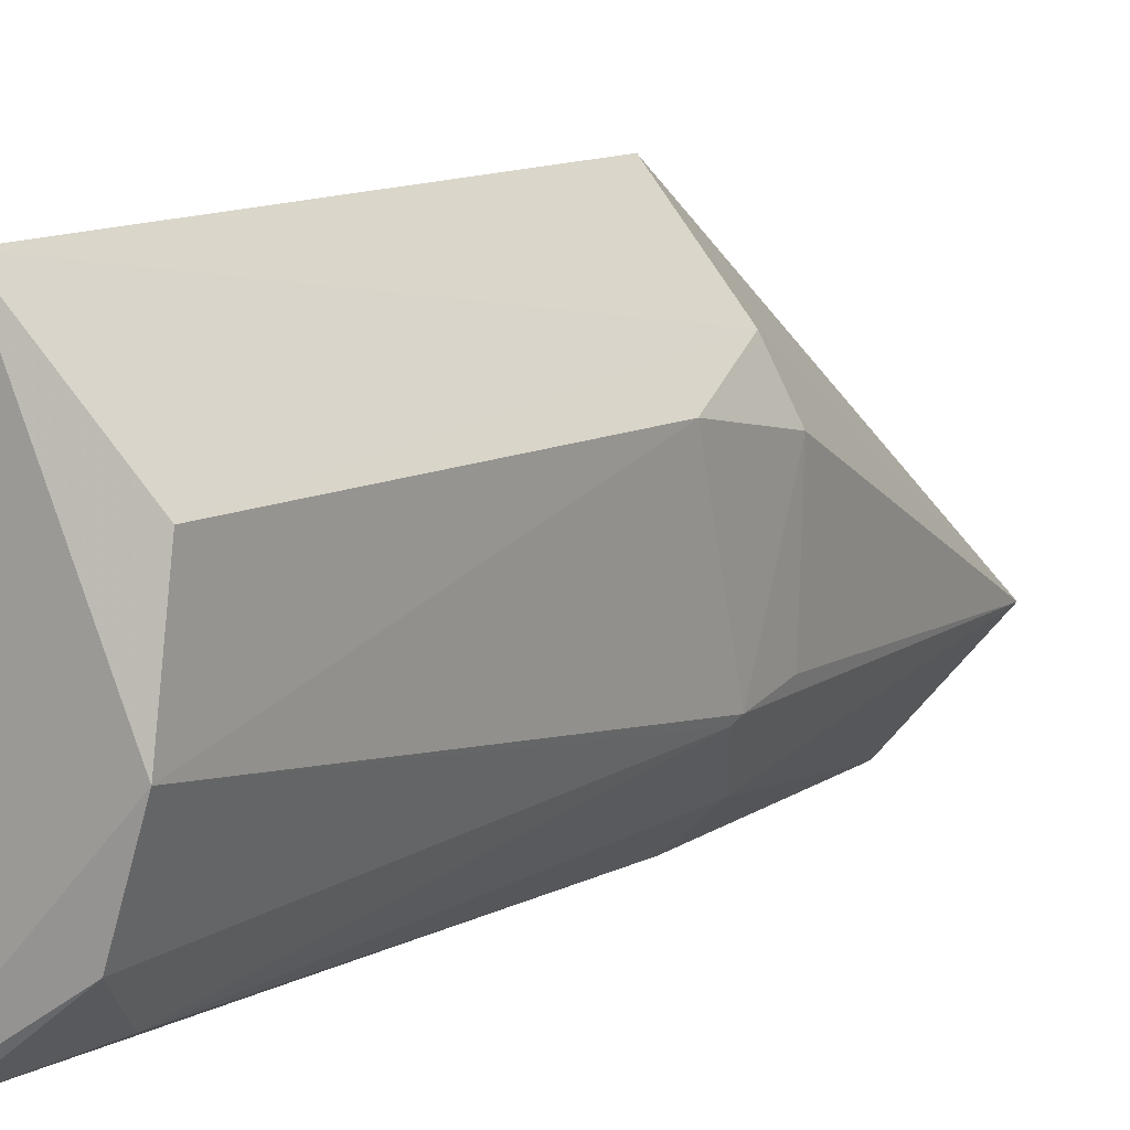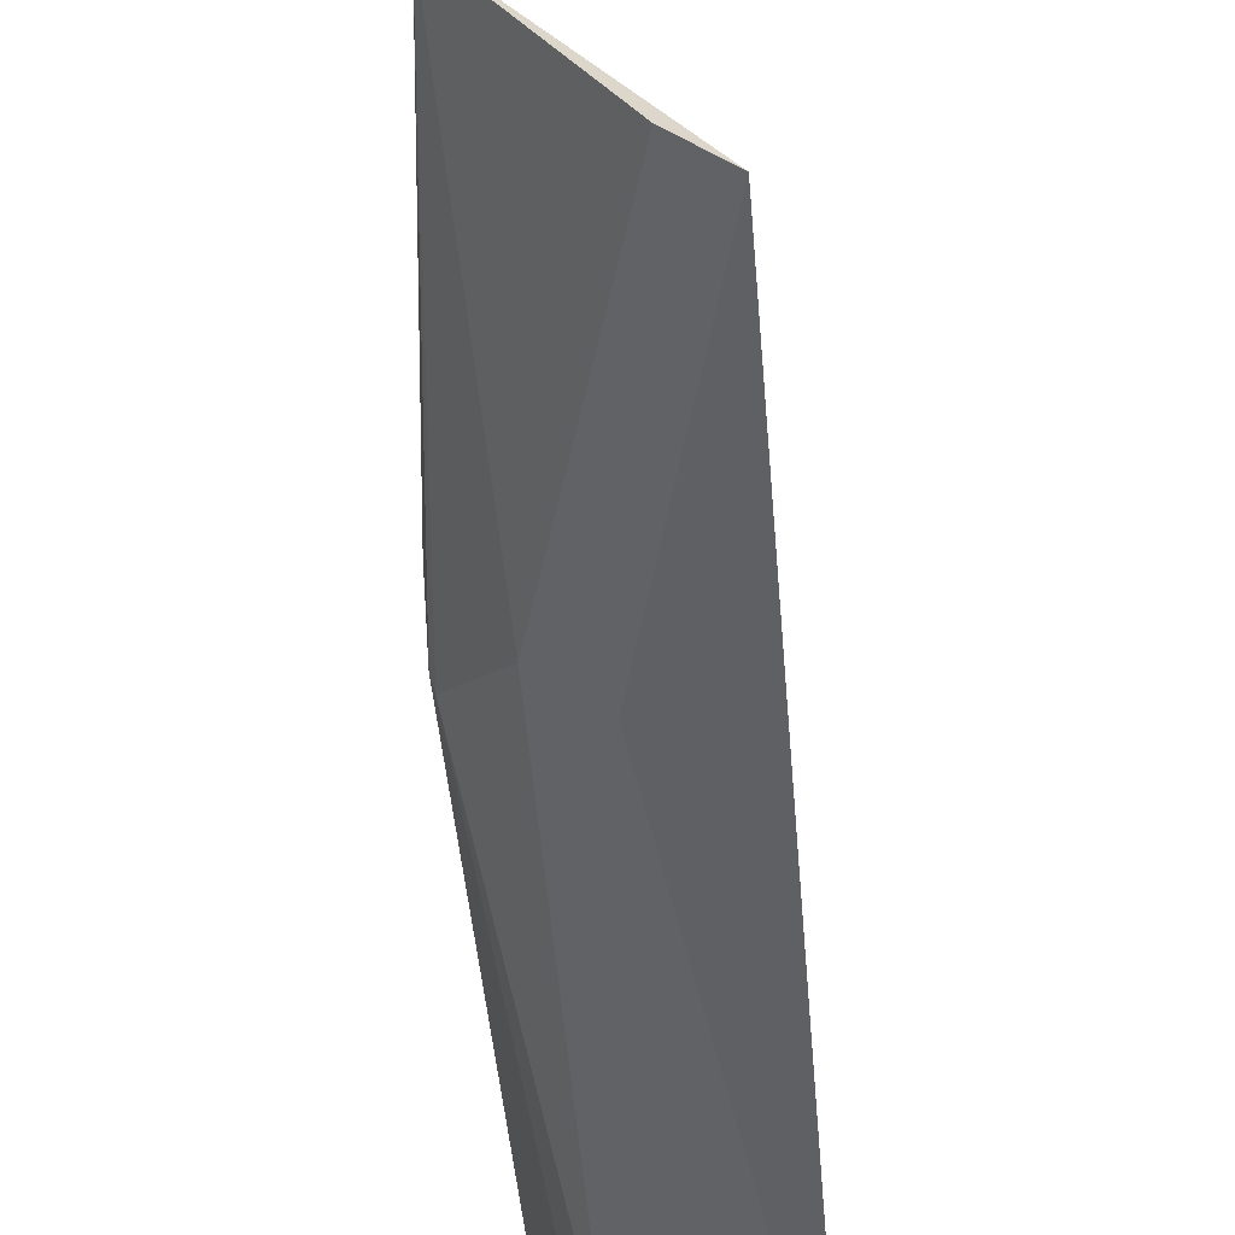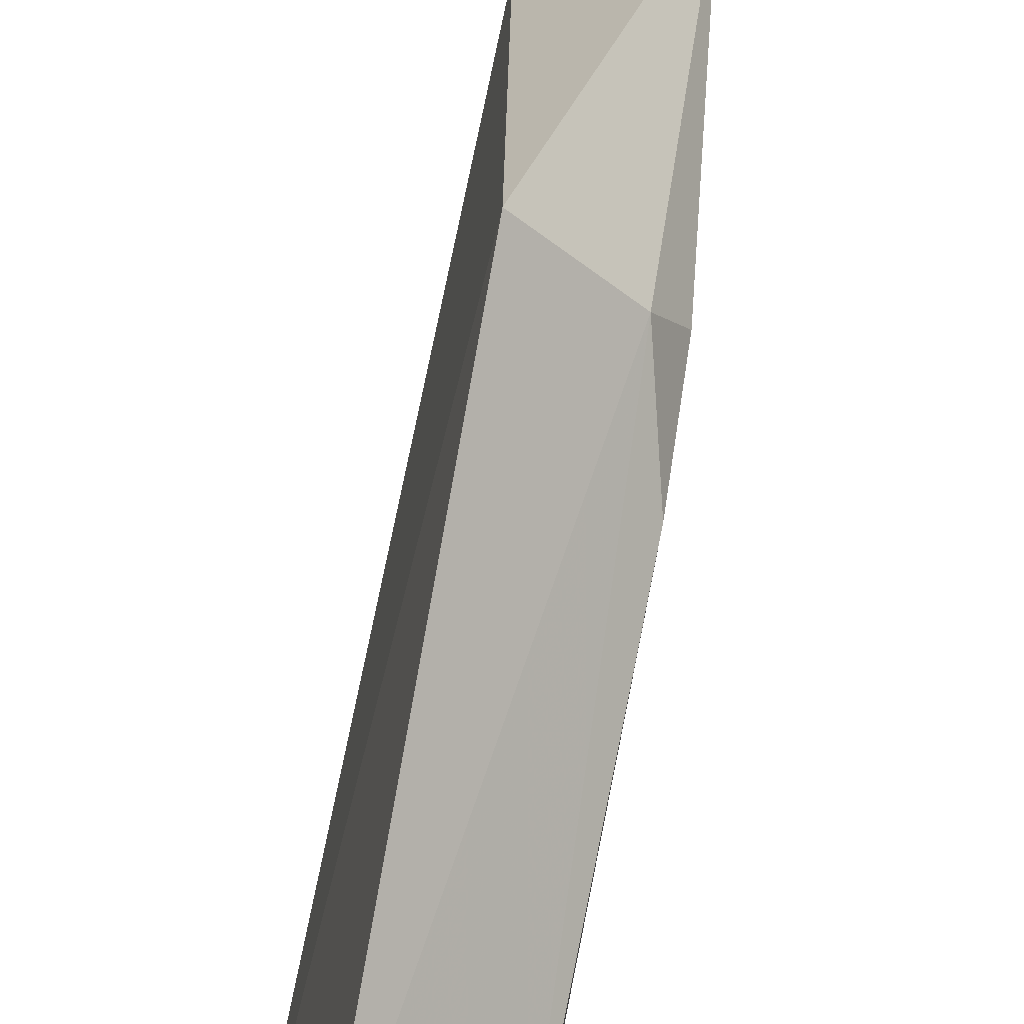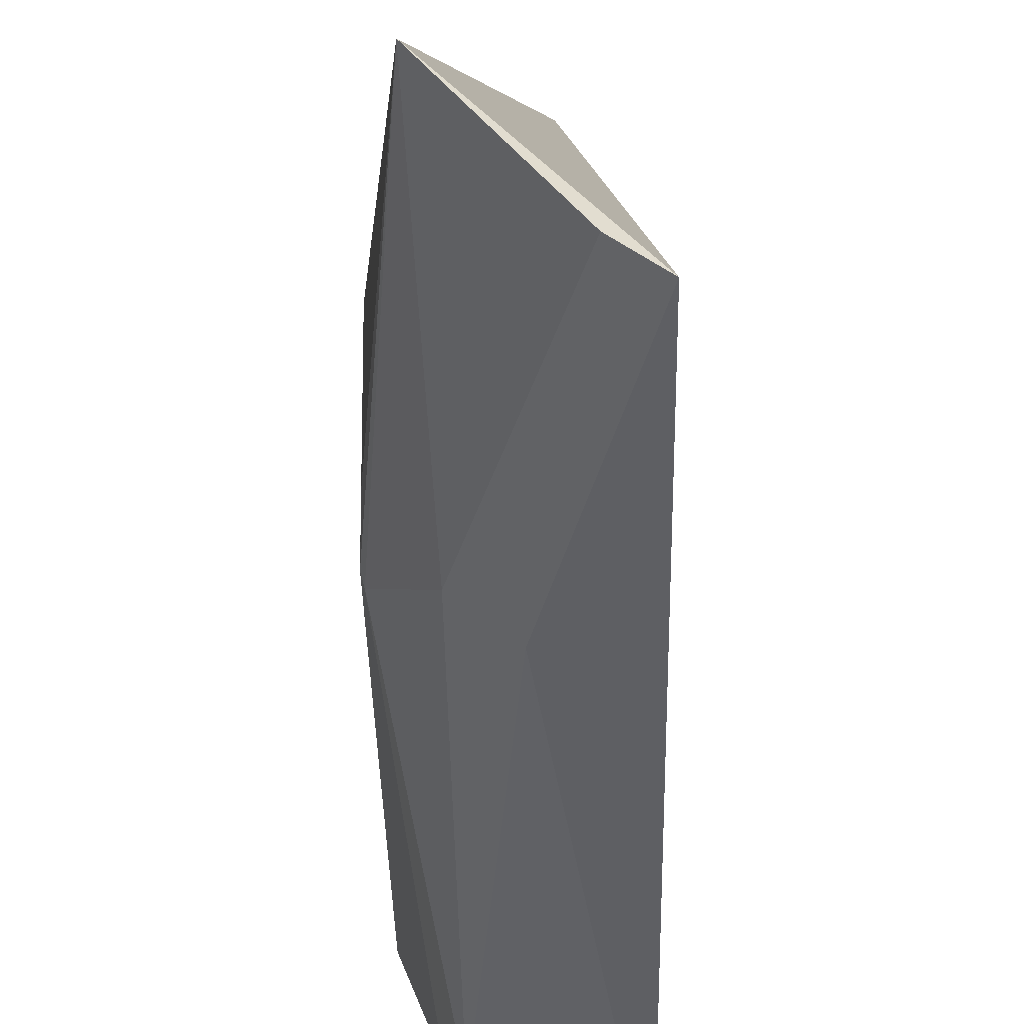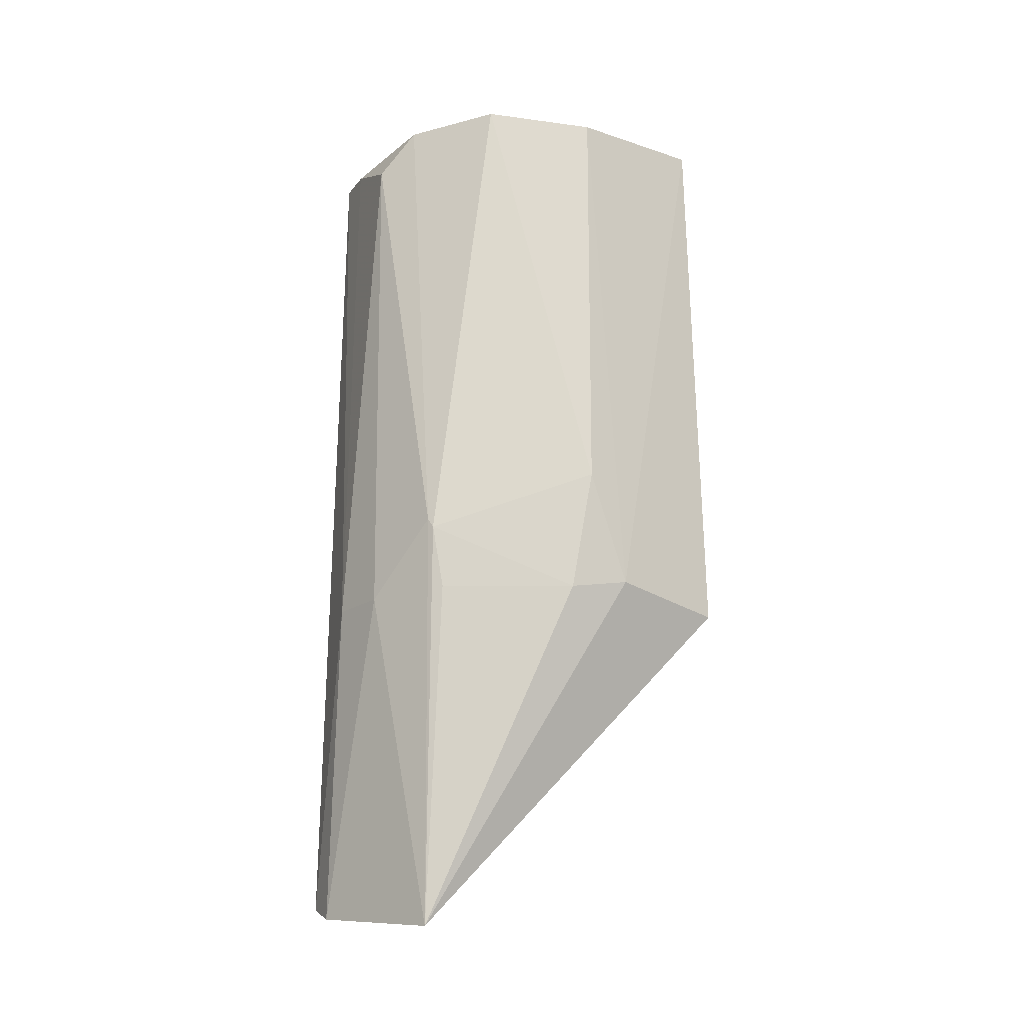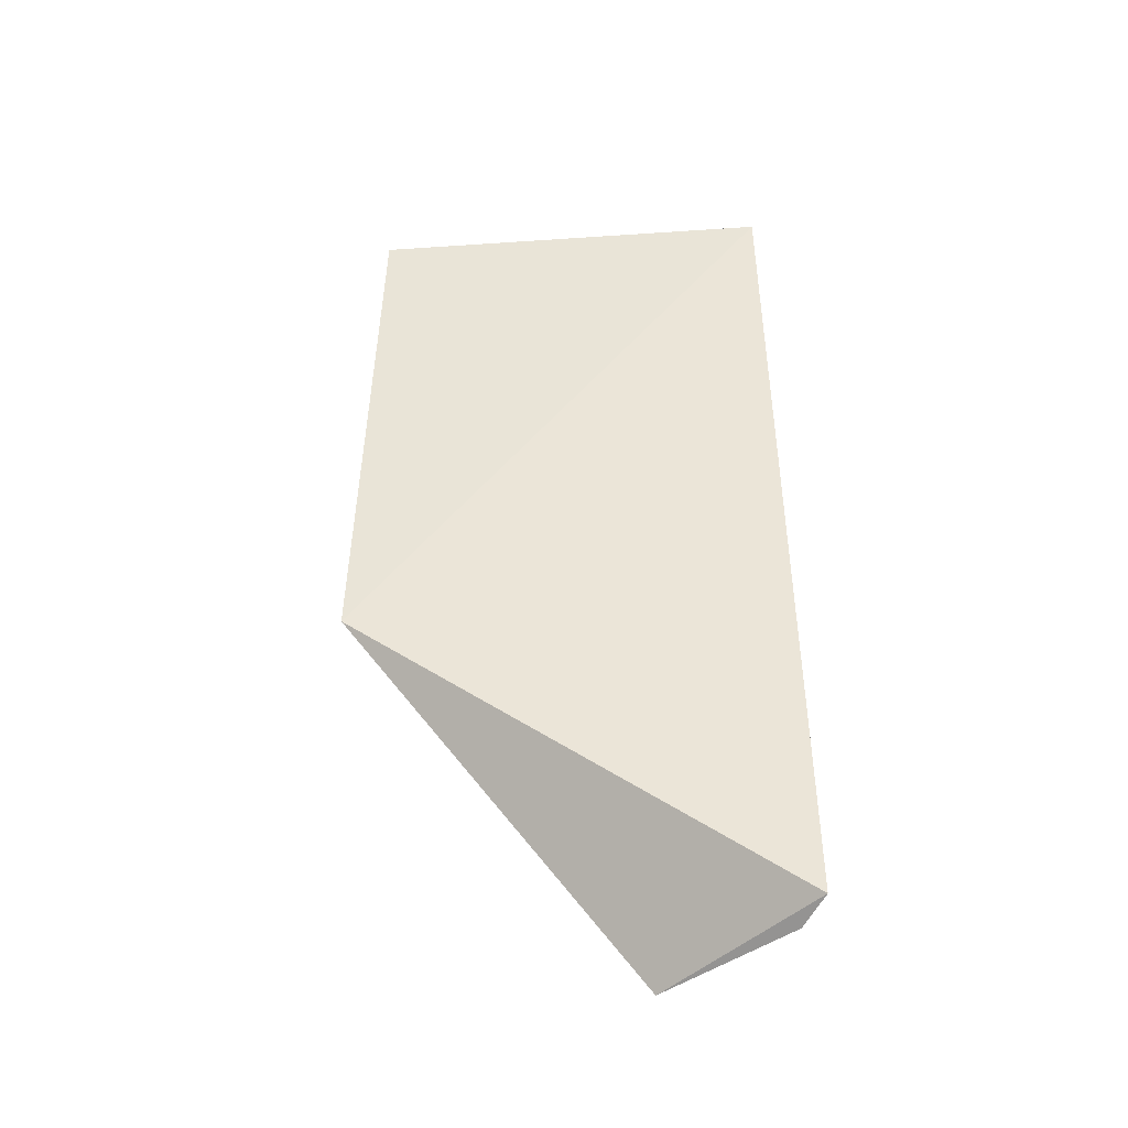
<metadata>
{"format":"obj","ext":"obj","renderer":"f3d","projection":"perspective","resolution":1024,"background":"white","views":[{"elev":9.9,"azim":-147.1,"up":"+Z"},{"elev":-47.4,"azim":4.0,"up":"+Z"},{"elev":76.7,"azim":-169.3,"up":"+Z"},{"elev":-39.8,"azim":0.5,"up":"+Z"},{"elev":-18.8,"azim":-87.9,"up":"+Y"},{"elev":-41.9,"azim":84.5,"up":"+Y"}]}
</metadata>
<code>
v -0.1185 0.1096 0.048
v -0.1122 0.01974 0.00504
v -0.1177 0.05148 0.04925
v -0.1112 0.1098 0.006013
v -0.1293 0.0588 0.01889
v -0.1291 0.1101 0.02497
v -0.1239 0.1053 0.0116
v -0.1257 0.01669 0.01835
v -0.1297 0.06449 0.03619
v -0.1196 0.05199 0.007919
v -0.1256 0.1096 0.01557
v -0.1267 0.05306 0.03973
v -0.129 0.1081 0.0363
v -0.1293 0.05196 0.03401
v -0.1159 0.1092 0.008031
v -0.1243 0.05209 0.01209
v -0.1291 0.05976 0.01832
v -0.129 0.05221 0.01999
v -0.1159 0.0184 0.006772
f 1 3 4
f 3 2 4
f 6 1 4
f 8 2 3
f 9 6 5
f 10 4 2
f 11 6 4
f 12 3 1
f 12 8 3
f 13 1 6
f 13 6 9
f 13 12 1
f 13 9 12
f 14 9 5
f 14 12 9
f 14 8 12
f 15 10 7
f 15 4 10
f 15 11 4
f 15 7 11
f 16 7 10
f 17 11 7
f 17 5 6
f 17 6 11
f 17 7 16
f 17 16 8
f 17 8 5
f 18 14 5
f 18 5 8
f 18 8 14
f 19 16 10
f 19 10 2
f 19 2 8
f 19 8 16

</code>
